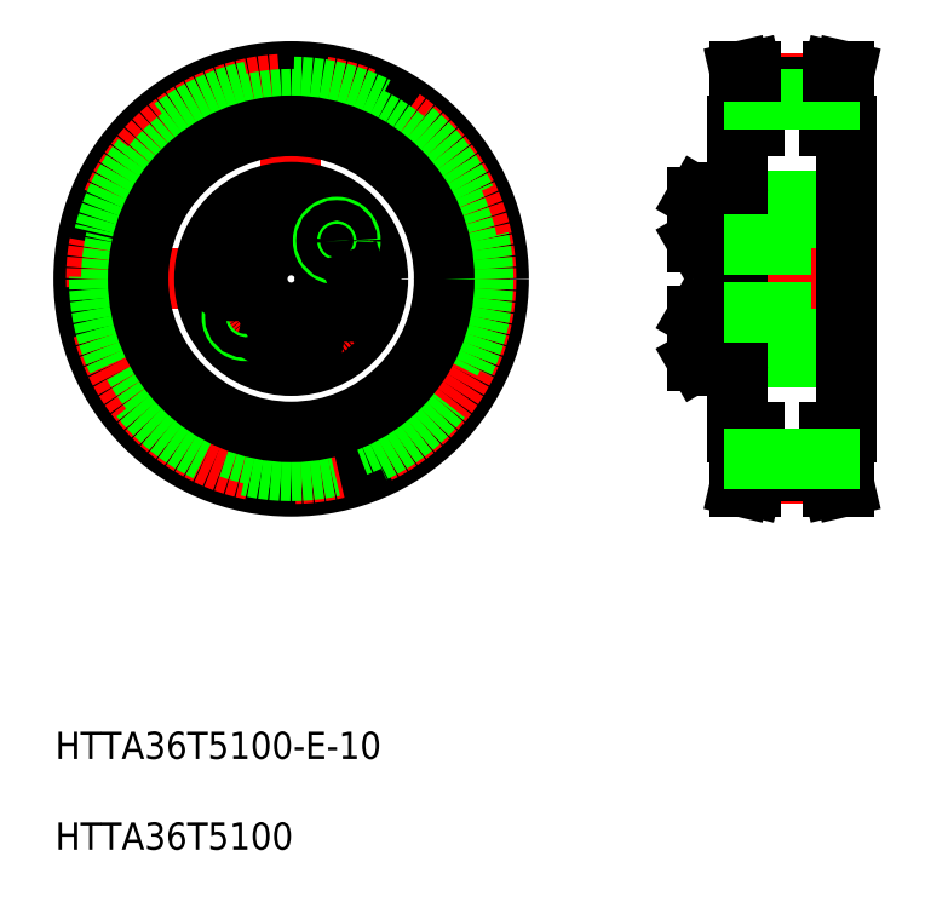
<metadata>
{"format":"dxf","ext":"dxf","renderer":"ezdxf+matplotlib","layout":"modelspace","background":"white","min_lineweight":24,"dpi":150}
</metadata>
<code>
0
SECTION
2
ENTITIES
0
INSERT
8
0
2
*U5
10
0
20
0
30
0
0
LINE
8
CENTER
10
17.33
20
102.1
30
0
11
81.8
21
102.1
31
0
0
LINE
8
CENTER
10
49.73
20
134.6
30
0
11
49.73
21
69.23
31
0
0
POINT
8
0
10
201.1
20
121.6
30
0
0
POINT
8
0
10
197.3
20
124.3
30
0
0
POINT
8
0
10
199.3
20
126.8
30
0
0
POINT
8
0
10
200.6
20
121.6
30
0
0
POINT
8
0
10
201.1
20
113
30
0
0
POINT
8
0
10
197.3
20
110.3
30
0
0
POINT
8
0
10
197.3
20
106.6
30
0
0
POINT
8
0
10
199.3
20
107.8
30
0
0
POINT
8
0
10
200.6
20
113
30
0
0
CIRCLE
8
0
10
49.73
20
102.1
30
0
40
30.5
0
CIRCLE
8
CENTER
10
49.73
20
102.1
30
0
40
28.65
0
CIRCLE
8
0
10
49.73
20
102.1
30
0
40
28.22
0
CIRCLE
8
0
10
49.73
20
102.1
30
0
40
26.42
0
CIRCLE
8
0
10
49.73
20
102.1
30
0
40
22.5
0
CIRCLE
8
0
10
49.73
20
102.1
30
0
40
11.5
0
CIRCLE
8
0
10
49.73
20
102.1
30
0
40
12.75
0
CIRCLE
8
0
10
49.73
20
110.9
30
0
40
3.138
0
CIRCLE
8
0
10
49.73
20
110.9
30
0
40
3.3
0
CIRCLE
8
CENTER
10
49.73
20
102.1
30
0
40
8.75
0
CIRCLE
8
0
10
49.73
20
93.39
30
0
40
3.138
0
CIRCLE
8
0
10
49.73
20
93.39
30
0
40
3.3
0
CIRCLE
8
0
10
49.73
20
102.1
30
0
40
5
0
CIRCLE
8
0
10
43.03
20
96.52
30
0
40
2
0
CIRCLE
8
0
10
43.03
20
96.52
30
0
40
1.5
0
LINE
8
0
10
42.93
20
103.3
30
0
11
42.3
21
105.1
31
0
0
LINE
8
0
10
40.48
20
105.4
30
0
11
39.29
21
104
31
0
0
CIRCLE
8
0
10
41.11
20
103.7
30
0
40
3.138
0
CIRCLE
8
0
10
41.11
20
103.7
30
0
40
3.3
0
LINE
8
0
10
39.92
20
102.2
30
0
11
41.74
21
101.9
31
0
0
LINE
8
0
10
39.29
20
104
30
0
11
39.92
21
102.2
31
0
0
LINE
8
0
10
41.74
20
101.9
30
0
11
42.93
21
103.3
31
0
0
LINE
8
0
10
42.3
20
105.1
30
0
11
40.48
21
105.4
31
0
0
LINE
8
0
10
48.13
20
94.32
30
0
11
48.13
21
92.47
31
0
0
LINE
8
0
10
51.33
20
92.47
30
0
11
51.33
21
94.32
31
0
0
LINE
8
0
10
49.73
20
91.55
30
0
11
51.33
21
92.47
31
0
0
LINE
8
0
10
48.13
20
92.47
30
0
11
49.73
21
91.55
31
0
0
LINE
8
0
10
51.33
20
94.32
30
0
11
49.73
21
95.24
31
0
0
LINE
8
0
10
49.73
20
95.24
30
0
11
48.13
21
94.32
31
0
0
LINE
8
0
10
57.16
20
99.21
30
0
11
58.98
21
98.89
31
0
0
LINE
8
0
10
59.53
20
102
30
0
11
57.71
21
102.4
31
0
0
CIRCLE
8
0
10
58.35
20
100.6
30
0
40
3.138
0
CIRCLE
8
0
10
58.35
20
100.6
30
0
40
3.3
0
LINE
8
0
10
56.53
20
100.9
30
0
11
57.16
21
99.21
31
0
0
LINE
8
0
10
57.71
20
102.4
30
0
11
56.53
21
100.9
31
0
0
LINE
8
0
10
49.73
20
109
30
0
11
51.33
21
110
31
0
0
LINE
8
0
10
48.13
20
110
30
0
11
49.73
21
109
31
0
0
LINE
8
0
10
51.33
20
111.8
30
0
11
49.73
21
112.7
31
0
0
LINE
8
0
10
48.13
20
111.8
30
0
11
48.13
21
110
31
0
0
LINE
8
0
10
49.73
20
112.7
30
0
11
48.13
21
111.8
31
0
0
LINE
8
0
10
51.33
20
110
30
0
11
51.33
21
111.8
31
0
0
CIRCLE
8
0
10
56.43
20
107.8
30
0
40
2
0
CIRCLE
8
0
10
56.43
20
107.8
30
0
40
1.5
0
LINE
8
0
10
60.16
20
100.3
30
0
11
59.53
21
102
31
0
0
LINE
8
0
10
58.98
20
98.89
30
0
11
60.16
21
100.3
31
0
0
ARC
8
0
10
116.3
20
113.2
30
0
40
0.4
50
0
51
90
0
ARC
8
0
10
119.1
20
113.2
30
0
40
0.4
50
90
51
180
0
ARC
8
0
10
127.8
20
113.2
30
0
40
0.4
50
0
51
90
0
LINE
8
0
10
113.4
20
107.6
30
0
11
113.4
21
114.2
31
0
0
LINE
8
0
10
109.4
20
107.8
30
0
11
109.4
21
114
31
0
0
LINE
8
0
10
109.5
20
107.6
30
0
11
109.5
21
114.2
31
0
0
LINE
8
0
10
115.4
20
102.1
30
0
11
115.4
21
114.5
31
0
0
LINE
8
0
10
113.4
20
102.1
30
0
11
113.4
21
114.5
31
0
0
LINE
8
CENTER
10
107.4
20
110.9
30
0
11
130
21
110.9
31
0
0
LINE
8
CENTER
10
107.4
20
93.39
30
0
11
130
21
93.39
31
0
0
LINE
8
0
10
119.1
20
90.64
30
0
11
127.8
21
90.64
31
0
0
LINE
8
0
10
117.2
20
95.69
30
0
11
117.2
21
102.1
31
0
0
LINE
8
0
10
118.7
20
102.1
30
0
11
118.7
21
91.04
31
0
0
LINE
8
0
10
116.7
20
102.1
30
0
11
116.7
21
91.04
31
0
0
LINE
8
0
10
115.4
20
102.1
30
0
11
115.4
21
89.79
31
0
0
LINE
8
0
10
113.4
20
102.1
30
0
11
113.4
21
89.79
31
0
0
LINE
8
0
10
115.8
20
90.64
30
0
11
116.3
21
90.64
31
0
0
LINE
8
0
10
109.5
20
96.69
30
0
11
113.4
21
96.69
31
0
0
LINE
8
0
10
109.5
20
90.09
30
0
11
113.4
21
90.09
31
0
0
LINE
8
0
10
109.4
20
96.53
30
0
11
109.4
21
90.26
31
0
0
LINE
8
0
10
109.5
20
96.69
30
0
11
109.5
21
90.09
31
0
0
LINE
8
0
10
109.4
20
90.26
30
0
11
109.5
21
90.09
31
0
0
LINE
8
0
10
109.4
20
96.53
30
0
11
109.5
21
96.69
31
0
0
LINE
8
0
10
113.4
20
95.39
30
0
11
113.4
21
91.39
31
0
0
LINE
8
0
10
113.4
20
96.69
30
0
11
113.4
21
90.09
31
0
0
ARC
8
0
10
115.8
20
90.23
30
0
40
0.41
50
90
51
180
0
LINE
8
0
10
113.8
20
89.39
30
0
11
115
21
89.39
31
0
0
ARC
8
0
10
113.8
20
89.79
30
0
40
0.4
50
180
51
270
0
ARC
8
0
10
115
20
89.79
30
0
40
0.4
50
270
51
0
0
ARC
8
0
10
119.1
20
91.04
30
0
40
0.4
50
180
51
270
0
ARC
8
0
10
116.3
20
91.04
30
0
40
0.4
50
270
51
0
0
LINE
8
0
10
118.7
20
91.79
30
0
11
116.7
21
91.79
31
0
0
LINE
8
0
10
118.7
20
91.39
30
0
11
116.7
21
91.39
31
0
0
LINE
8
0
10
117.2
20
95.69
30
0
11
118.7
21
95.84
31
0
0
LINE
8
0
10
118.7
20
94.99
30
0
11
116.7
21
94.99
31
0
0
LINE
8
0
10
118.7
20
95.39
30
0
11
116.7
21
95.39
31
0
0
LINE
8
0
10
116.7
20
95.69
30
0
11
117.2
21
95.69
31
0
0
LINE
8
0
10
109.5
20
107.6
30
0
11
113.4
21
107.6
31
0
0
LINE
8
0
10
109.4
20
107.8
30
0
11
109.5
21
107.6
31
0
0
LINE
8
0
10
113.4
20
108.9
30
0
11
113.4
21
112.9
31
0
0
LINE
8
0
10
113.4
20
105.2
30
0
11
113.4
21
105.2
31
0
0
LINE
8
0
10
113.4
20
108.3
30
0
11
113.4
21
108.3
31
0
0
LINE
8
0
10
117.2
20
108.6
30
0
11
117.2
21
102.1
31
0
0
LINE
8
0
10
118.7
20
102.1
30
0
11
118.7
21
113.2
31
0
0
LINE
8
0
10
116.7
20
102.1
30
0
11
116.7
21
113.2
31
0
0
LINE
8
0
10
117.2
20
108.6
30
0
11
118.7
21
108.4
31
0
0
LINE
8
0
10
118.7
20
108.9
30
0
11
116.7
21
108.9
31
0
0
LINE
8
0
10
116.7
20
108.6
30
0
11
117.2
21
108.6
31
0
0
LINE
8
0
10
118.7
20
109.3
30
0
11
116.7
21
109.3
31
0
0
LINE
8
0
10
118.7
20
112.5
30
0
11
116.7
21
112.5
31
0
0
LINE
8
0
10
118.7
20
112.9
30
0
11
116.7
21
112.9
31
0
0
LINE
8
0
10
128.2
20
102.1
30
0
11
128.2
21
91.04
31
0
0
ARC
8
0
10
127.8
20
91.04
30
0
40
0.4
50
270
51
0
0
LINE
8
0
10
128.2
20
102.1
30
0
11
128.2
21
113.2
31
0
0
LINE
8
0
10
119.1
20
113.6
30
0
11
127.8
21
113.6
31
0
0
LINE
8
0
10
115.8
20
113.6
30
0
11
116.3
21
113.6
31
0
0
LINE
8
0
10
109.5
20
114.2
30
0
11
113.4
21
114.2
31
0
0
LINE
8
0
10
109.4
20
114
30
0
11
109.5
21
114.2
31
0
0
LINE
8
0
10
113.8
20
114.9
30
0
11
115
21
114.9
31
0
0
ARC
8
0
10
113.8
20
114.5
30
0
40
0.4
50
90
51
180
0
ARC
8
0
10
115.8
20
114.1
30
0
40
0.41
50
180
51
270
0
ARC
8
0
10
115
20
114.5
30
0
40
0.4
50
0
51
90
0
LINE
8
CENTER
10
112.4
20
102.1
30
0
11
134.4
21
102.1
31
0
0
LINE
8
CENTER
10
112.4
20
102.1
30
0
11
134.4
21
102.1
31
0
0
LINE
8
0
10
115.4
20
102.1
30
0
11
115.4
21
124.6
31
0
0
LINE
8
0
10
131.4
20
102.1
30
0
11
131.4
21
124.6
31
0
0
LINE
8
0
10
128.9
20
79.64
30
0
11
128.9
21
73.92
31
0
0
LINE
8
0
10
130.5
20
79.64
30
0
11
130.5
21
74.1
31
0
0
LINE
8
0
10
116.3
20
79.64
30
0
11
116.3
21
74.1
31
0
0
LINE
8
0
10
117.9
20
79.64
30
0
11
117.9
21
73.92
31
0
0
LINE
8
CENTER
10
115.4
20
73.49
30
0
11
131.4
21
73.49
31
0
0
LINE
8
0
10
117.9
20
73.92
30
0
11
117.3
21
71.64
31
0
0
LINE
8
0
10
116.3
20
74.1
30
0
11
115.7
21
71.64
31
0
0
LINE
8
0
10
117.3
20
71.64
30
0
11
115.7
21
71.64
31
0
0
LINE
8
0
10
128.9
20
73.92
30
0
11
129.4
21
71.64
31
0
0
LINE
8
0
10
129.4
20
71.64
30
0
11
131.1
21
71.64
31
0
0
LINE
8
0
10
130.5
20
74.1
30
0
11
131.1
21
71.64
31
0
0
LINE
8
0
10
117.9
20
73.92
30
0
11
128.9
21
73.92
31
0
0
LINE
8
0
10
131.4
20
102.1
30
0
11
131.4
21
79.64
31
0
0
LINE
8
0
10
115.4
20
102.1
30
0
11
115.4
21
79.64
31
0
0
LINE
8
0
10
113.4
20
97.14
30
0
11
131.4
21
97.14
31
0
0
LINE
8
0
10
115.4
20
79.64
30
0
11
117.9
21
79.64
31
0
0
LINE
8
0
10
131.4
20
79.64
30
0
11
128.9
21
79.64
31
0
0
LINE
8
0
10
117.9
20
75.72
30
0
11
128.9
21
75.72
31
0
0
LINE
8
0
10
113.4
20
107.1
30
0
11
131.4
21
107.1
31
0
0
LINE
8
0
10
117.9
20
130.4
30
0
11
117.3
21
132.6
31
0
0
LINE
8
0
10
116.3
20
130.2
30
0
11
115.7
21
132.6
31
0
0
LINE
8
0
10
130.5
20
130.2
30
0
11
131.1
21
132.6
31
0
0
LINE
8
0
10
128.9
20
130.4
30
0
11
129.4
21
132.6
31
0
0
LINE
8
0
10
115.4
20
124.6
30
0
11
117.9
21
124.6
31
0
0
LINE
8
CENTER
10
115.4
20
130.8
30
0
11
131.4
21
130.8
31
0
0
LINE
8
0
10
116.3
20
124.6
30
0
11
116.3
21
130.2
31
0
0
LINE
8
0
10
117.9
20
124.6
30
0
11
117.9
21
130.4
31
0
0
LINE
8
0
10
117.9
20
130.4
30
0
11
128.9
21
130.4
31
0
0
LINE
8
0
10
130.5
20
124.6
30
0
11
130.5
21
130.2
31
0
0
LINE
8
0
10
128.9
20
124.6
30
0
11
128.9
21
130.4
31
0
0
LINE
8
0
10
131.4
20
124.6
30
0
11
128.9
21
124.6
31
0
0
LINE
8
0
10
117.9
20
128.6
30
0
11
128.9
21
128.6
31
0
0
LINE
8
0
10
117.3
20
132.6
30
0
11
115.7
21
132.6
31
0
0
LINE
8
0
10
129.4
20
132.6
30
0
11
131.1
21
132.6
31
0
0
ENDSEC
0
EOF

</code>
